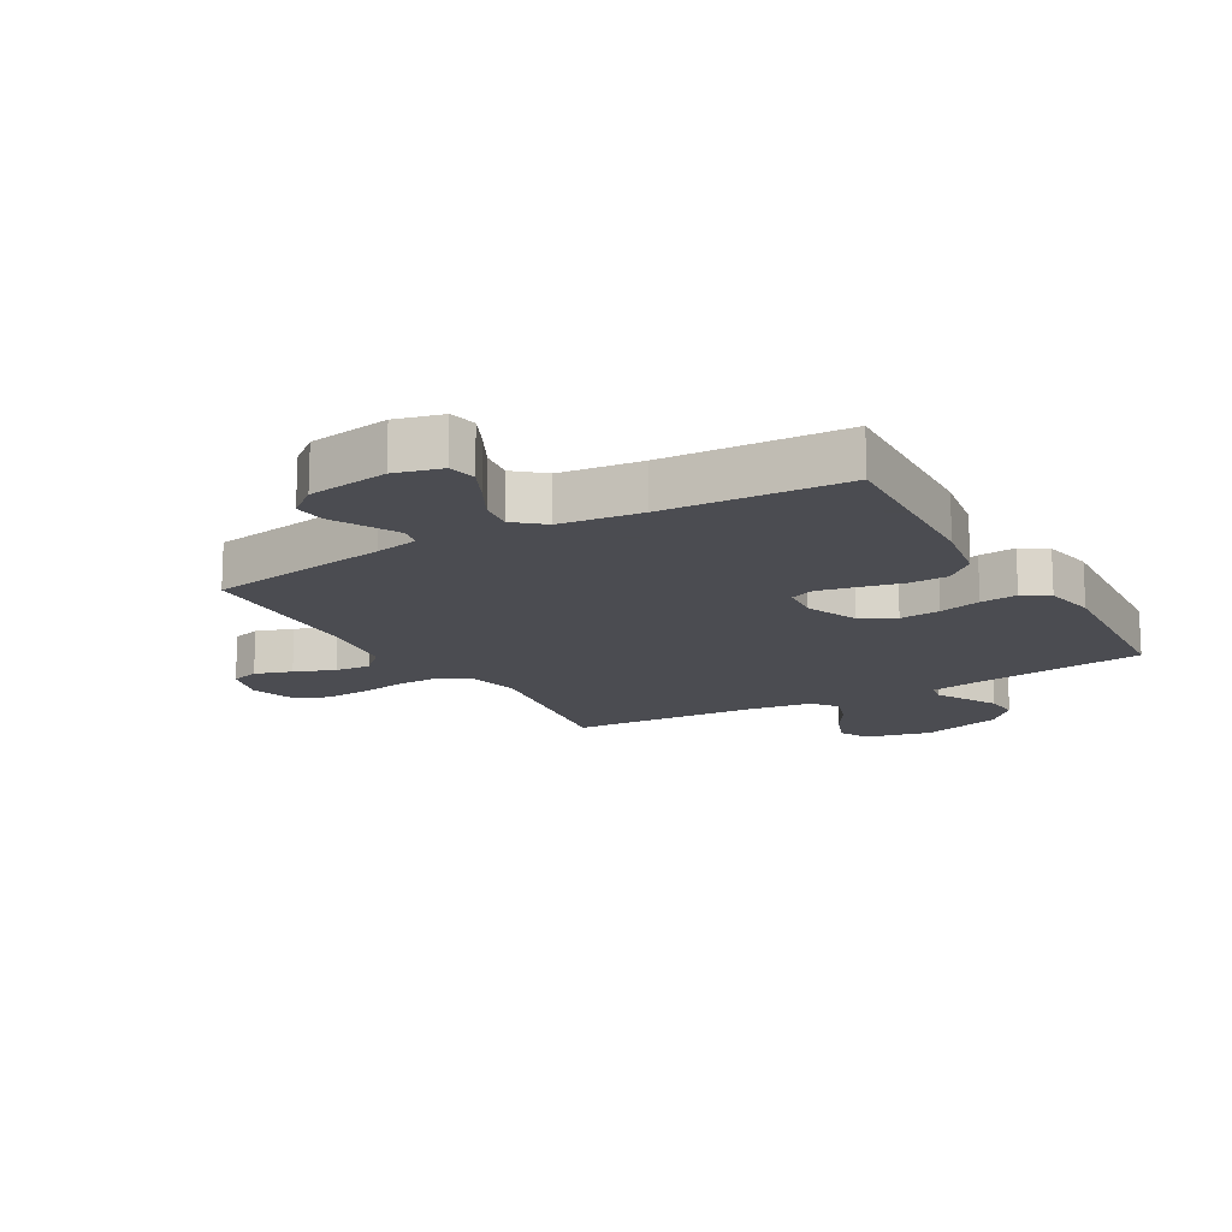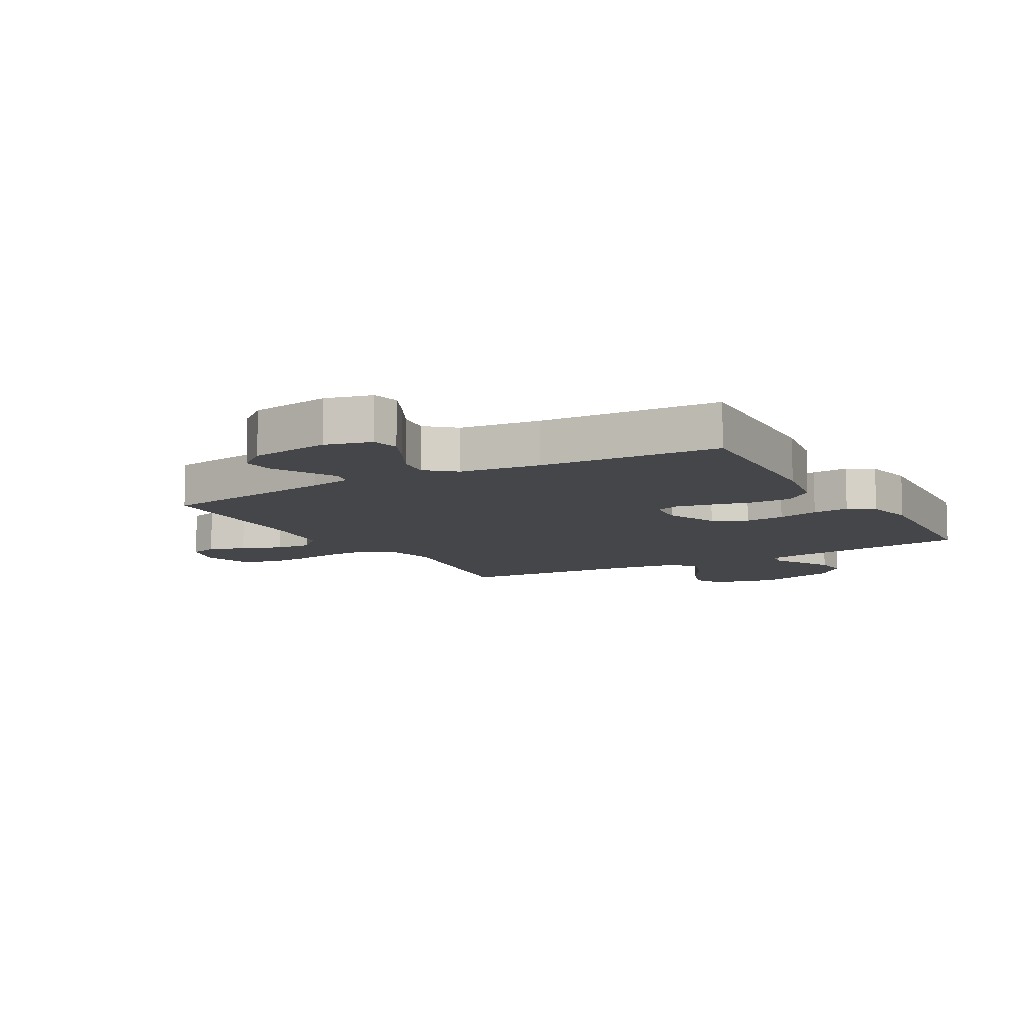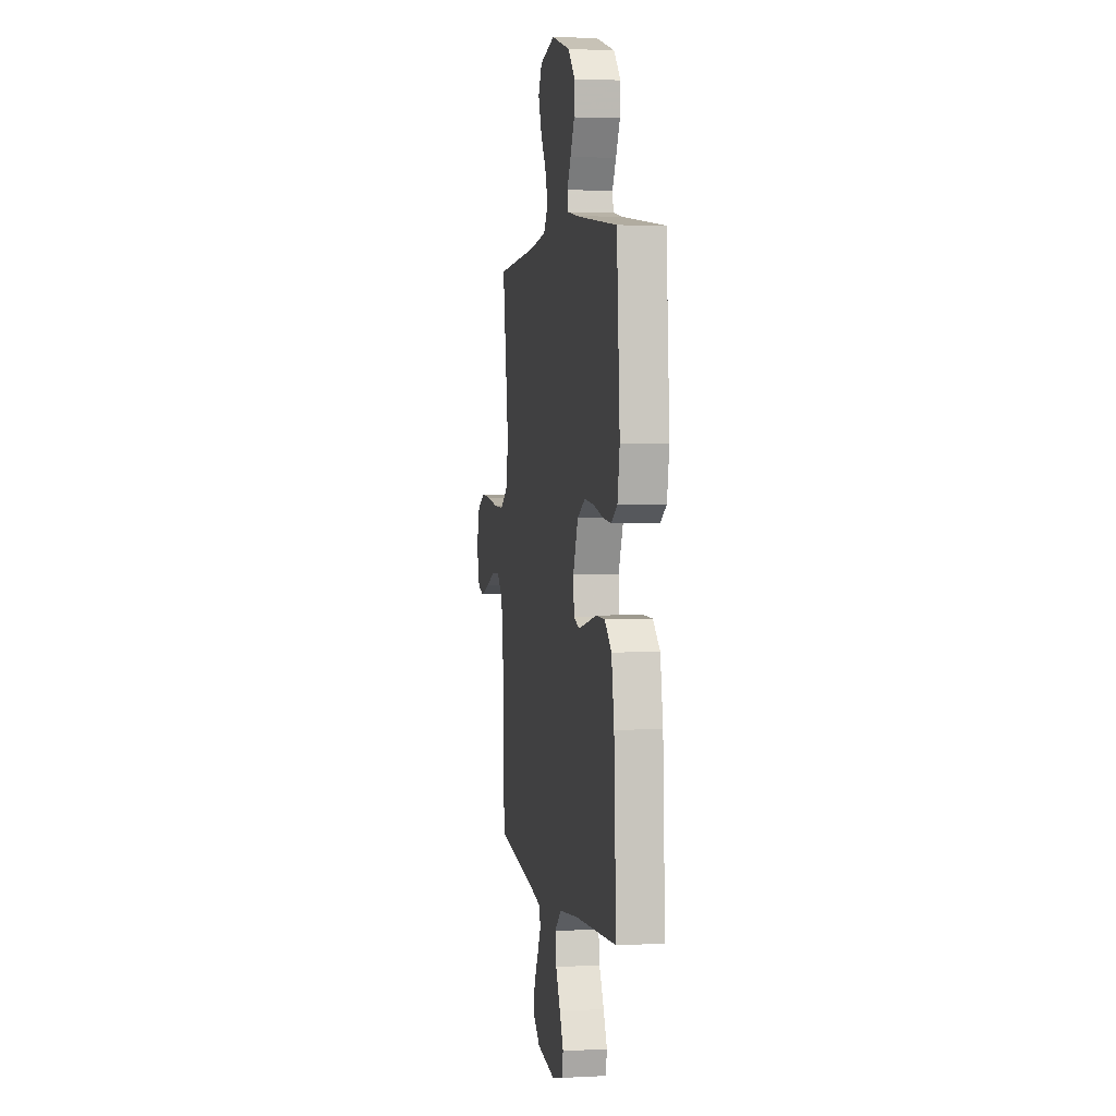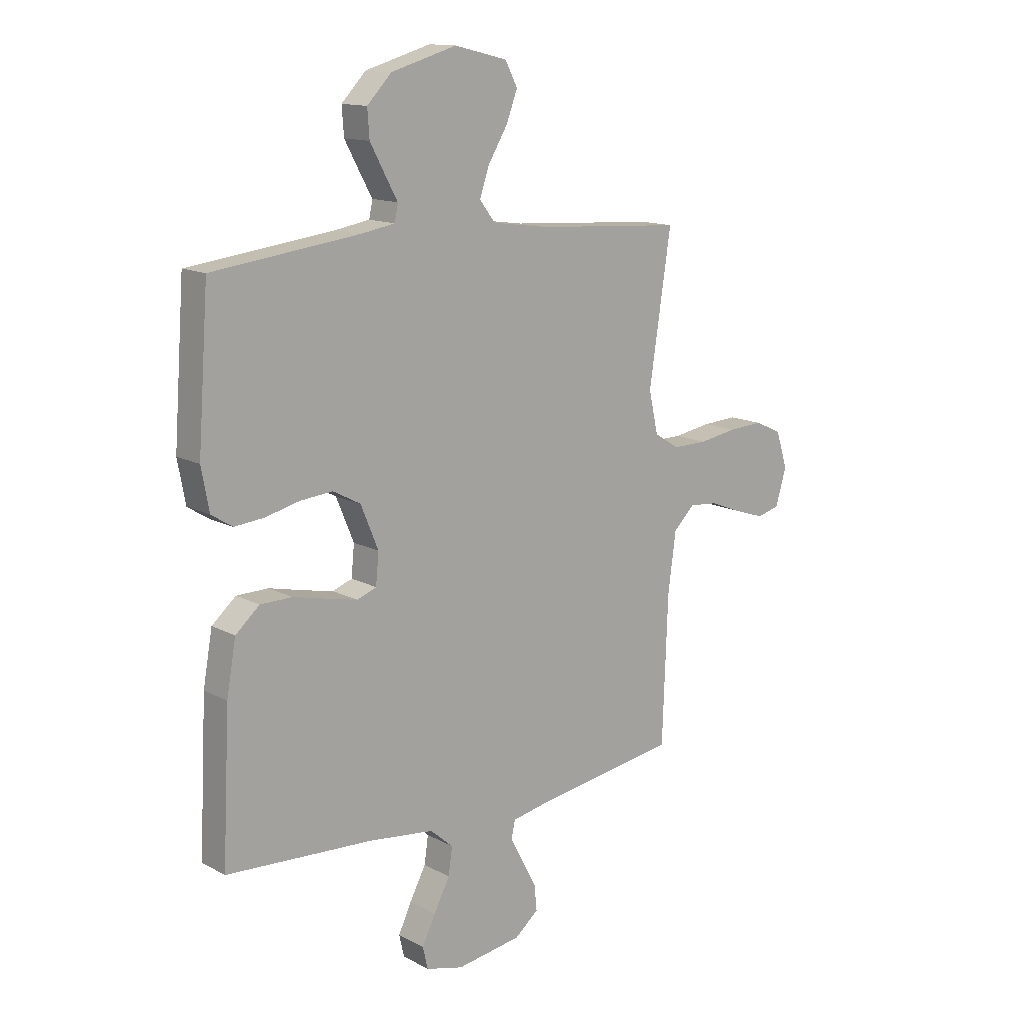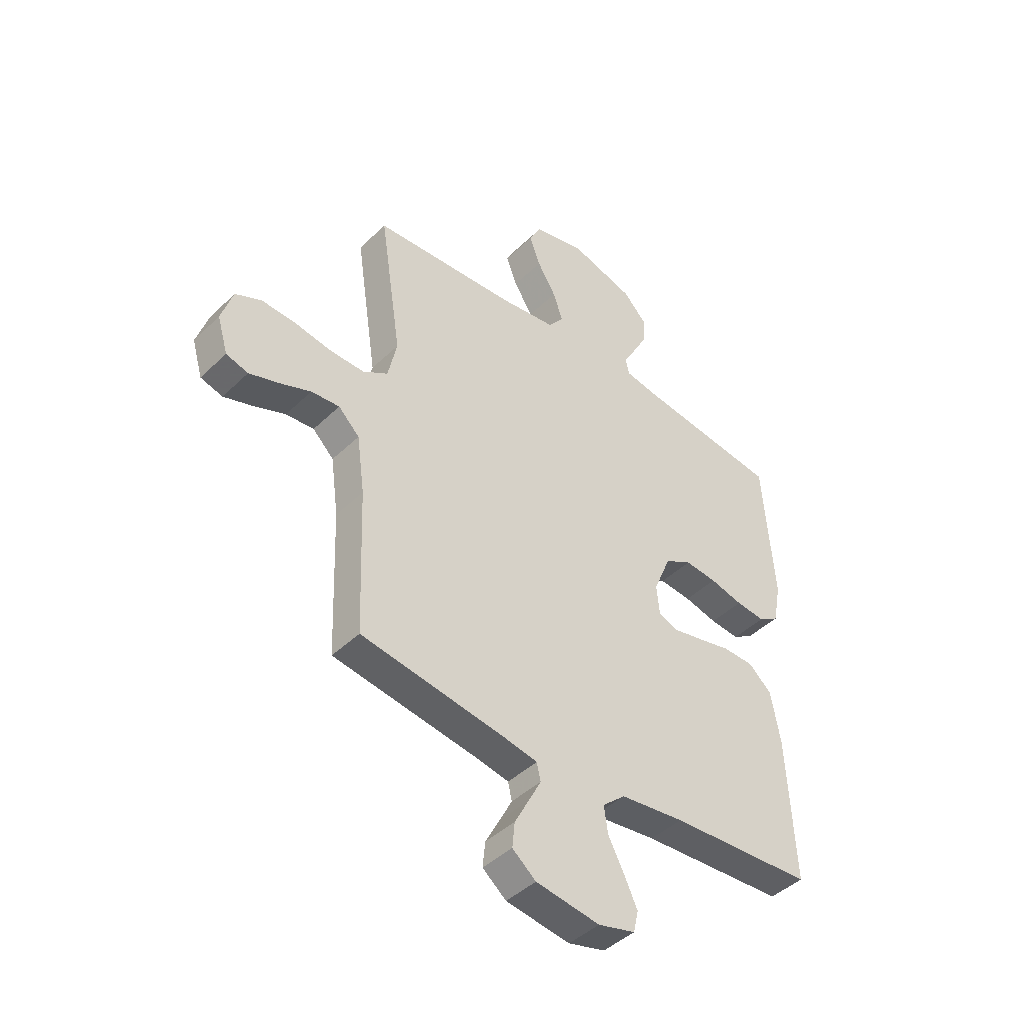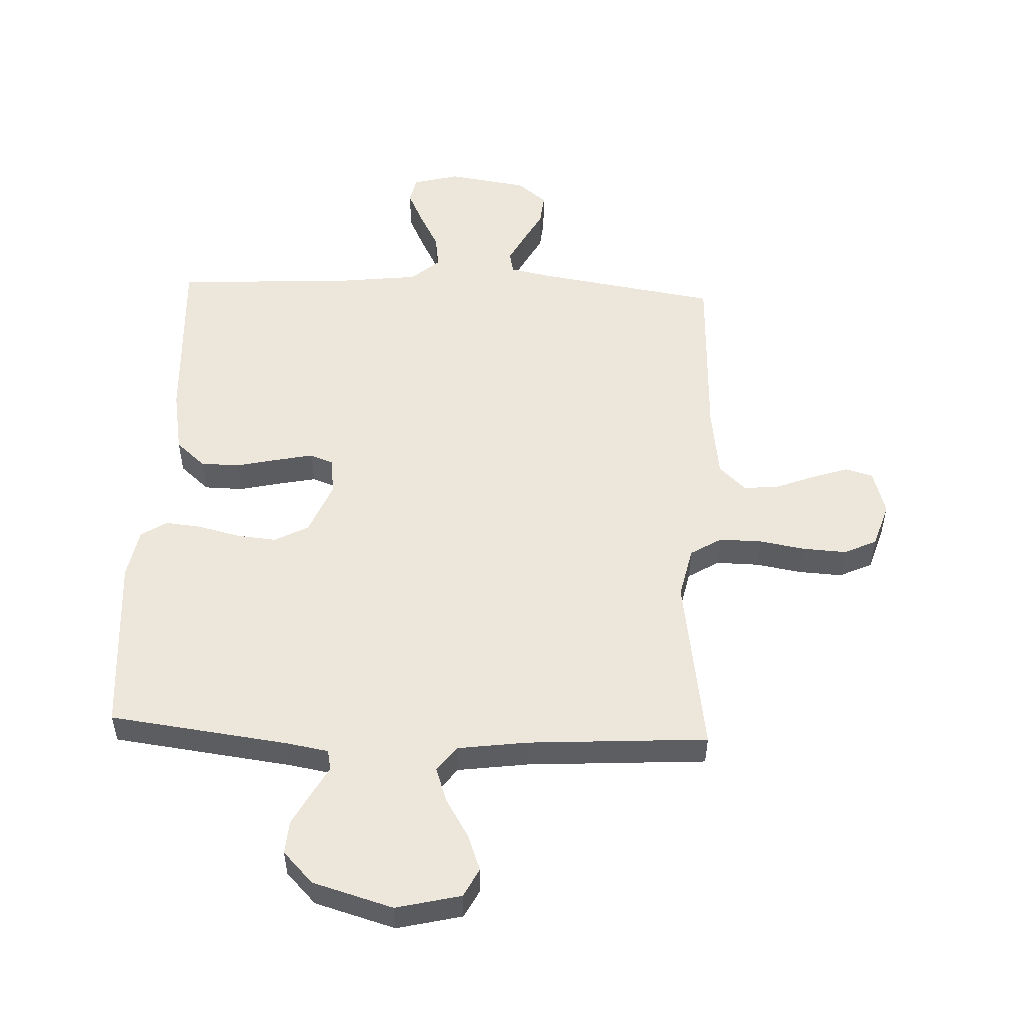
<metadata>
{"format":"obj","ext":"obj","renderer":"f3d","projection":"perspective","resolution":1024,"background":"white","views":[{"elev":-15.3,"azim":-150.0,"up":"+Y"},{"elev":-9.7,"azim":-150.2,"up":"+Y"},{"elev":2.8,"azim":-100.2,"up":"+Z"},{"elev":13.7,"azim":-40.2,"up":"+Z"},{"elev":-43.8,"azim":138.4,"up":"+Z"},{"elev":52.5,"azim":2.5,"up":"+Y"}]}
</metadata>
<code>
v -0.5 0.07 0.5
v -0.2 0.07 0.538
v -0.131 0.07 0.55
v -0.124 0.07 0.584
v -0.15 0.07 0.631
v -0.18 0.07 0.687
v -0.184 0.07 0.743
v -0.134 0.07 0.795
v 0 0.07 0.834
v 0.108 0.07 0.808
v 0.133 0.07 0.76
v 0.11 0.07 0.699
v 0.071 0.07 0.635
v 0.051 0.07 0.577
v 0.083 0.07 0.535
v 0.2 0.07 0.519
v 0.5 0.07 0.5
v 0.455 0.07 0.2
v 0.474 0.07 0.114
v 0.526 0.07 0.082
v 0.597 0.07 0.083
v 0.674 0.07 0.096
v 0.746 0.07 0.1
v 0.801 0.07 0.075
v 0.825 0.07 0
v 0.803 0.07 -0.075
v 0.757 0.07 -0.088
v 0.696 0.07 -0.068
v 0.63 0.07 -0.042
v 0.571 0.07 -0.037
v 0.527 0.07 -0.08
v 0.511 0.07 -0.2
v 0.5 0.07 -0.5
v 0.2 0.07 -0.547
v 0.129 0.07 -0.561
v 0.121 0.07 -0.597
v 0.147 0.07 -0.647
v 0.177 0.07 -0.703
v 0.182 0.07 -0.755
v 0.133 0.07 -0.795
v 0 0.07 -0.815
v -0.077 0.07 -0.795
v -0.087 0.07 -0.75
v -0.06 0.07 -0.693
v -0.027 0.07 -0.63
v -0.019 0.07 -0.574
v -0.066 0.07 -0.533
v -0.2 0.07 -0.517
v -0.5 0.07 -0.5
v -0.485 0.07 -0.2
v -0.466 0.07 -0.093
v -0.417 0.07 -0.05
v -0.352 0.07 -0.049
v -0.282 0.07 -0.065
v -0.22 0.07 -0.078
v -0.18 0.07 -0.063
v -0.174 0.07 0
v -0.21 0.07 0.087
v -0.266 0.07 0.117
v -0.333 0.07 0.111
v -0.402 0.07 0.094
v -0.463 0.07 0.088
v -0.506 0.07 0.115
v -0.522 0.07 0.2
v -0.5 0 0.5
v -0.2 0 0.538
v -0.131 0 0.55
v -0.124 0 0.584
v -0.15 0 0.631
v -0.18 0 0.687
v -0.184 0 0.743
v -0.134 0 0.795
v 0 0 0.834
v 0.108 0 0.808
v 0.133 0 0.76
v 0.11 0 0.699
v 0.071 0 0.635
v 0.051 0 0.577
v 0.083 0 0.535
v 0.2 0 0.519
v 0.5 0 0.5
v 0.455 0 0.2
v 0.474 0 0.114
v 0.526 0 0.082
v 0.597 0 0.083
v 0.674 0 0.096
v 0.746 0 0.1
v 0.801 0 0.075
v 0.825 0 0
v 0.803 0 -0.075
v 0.757 0 -0.088
v 0.696 0 -0.068
v 0.63 0 -0.042
v 0.571 0 -0.037
v 0.527 0 -0.08
v 0.511 0 -0.2
v 0.5 0 -0.5
v 0.2 0 -0.547
v 0.129 0 -0.561
v 0.121 0 -0.597
v 0.147 0 -0.647
v 0.177 0 -0.703
v 0.182 0 -0.755
v 0.133 0 -0.795
v 0 0 -0.815
v -0.077 0 -0.795
v -0.087 0 -0.75
v -0.06 0 -0.693
v -0.027 0 -0.63
v -0.019 0 -0.574
v -0.066 0 -0.533
v -0.2 0 -0.517
v -0.5 0 -0.5
v -0.485 0 -0.2
v -0.466 0 -0.093
v -0.417 0 -0.05
v -0.352 0 -0.049
v -0.282 0 -0.065
v -0.22 0 -0.078
v -0.18 0 -0.063
v -0.174 0 0
v -0.21 0 0.087
v -0.266 0 0.117
v -0.333 0 0.111
v -0.402 0 0.094
v -0.463 0 0.088
v -0.506 0 0.115
v -0.522 0 0.2
f 64 1 2
f 63 64 2
f 62 63 2
f 61 62 2
f 60 61 2
f 59 60 2 3
f 58 59 3
f 57 58 3 4
f 52 53 54
f 51 52 54
f 50 51 54
f 49 50 54
f 48 49 54
f 47 48 54 55
f 46 47 55 56
f 43 44 45
f 42 43 45
f 41 42 45
f 40 41 45
f 39 40 45
f 38 39 45
f 37 38 45
f 36 37 45 46
f 46 56 57
f 36 46 57
f 35 36 57
f 32 33 34
f 35 57 4
f 34 35 4
f 32 34 4
f 31 32 4
f 27 28 29
f 26 27 29
f 25 26 29
f 24 25 29
f 23 24 29
f 22 23 29
f 21 22 29
f 20 21 29 30
f 16 17 18
f 15 16 18 19
f 11 12 13
f 10 11 13
f 9 10 13
f 8 9 13
f 7 8 13
f 6 7 13
f 5 6 13
f 4 5 13
f 4 13 14
f 31 4 14 15
f 19 20 30 31
f 15 19 31
f 66 65 128
f 66 128 127
f 66 127 126
f 66 126 125
f 66 125 124
f 67 66 124 123
f 67 123 122
f 68 67 122 121
f 118 117 116
f 118 116 115
f 118 115 114
f 118 114 113
f 118 113 112
f 119 118 112 111
f 120 119 111 110
f 109 108 107
f 109 107 106
f 109 106 105
f 109 105 104
f 109 104 103
f 109 103 102
f 109 102 101
f 110 109 101 100
f 121 120 110
f 121 110 100
f 121 100 99
f 98 97 96
f 68 121 99
f 68 99 98
f 68 98 96
f 68 96 95
f 93 92 91
f 93 91 90
f 93 90 89
f 93 89 88
f 93 88 87
f 93 87 86
f 93 86 85
f 94 93 85 84
f 82 81 80
f 83 82 80 79
f 77 76 75
f 77 75 74
f 77 74 73
f 77 73 72
f 77 72 71
f 77 71 70
f 77 70 69
f 77 69 68
f 78 77 68
f 79 78 68 95
f 95 94 84 83
f 95 83 79
f 1 65 66 2
f 2 66 67 3
f 3 67 68 4
f 4 68 69 5
f 5 69 70 6
f 6 70 71 7
f 7 71 72 8
f 8 72 73 9
f 9 73 74 10
f 10 74 75 11
f 11 75 76 12
f 12 76 77 13
f 13 77 78 14
f 14 78 79 15
f 15 79 80 16
f 16 80 81 17
f 17 81 82 18
f 18 82 83 19
f 19 83 84 20
f 20 84 85 21
f 21 85 86 22
f 22 86 87 23
f 23 87 88 24
f 24 88 89 25
f 25 89 90 26
f 26 90 91 27
f 27 91 92 28
f 28 92 93 29
f 29 93 94 30
f 30 94 95 31
f 31 95 96 32
f 32 96 97 33
f 33 97 98 34
f 34 98 99 35
f 35 99 100 36
f 36 100 101 37
f 37 101 102 38
f 38 102 103 39
f 39 103 104 40
f 40 104 105 41
f 41 105 106 42
f 42 106 107 43
f 43 107 108 44
f 44 108 109 45
f 45 109 110 46
f 46 110 111 47
f 47 111 112 48
f 48 112 113 49
f 49 113 114 50
f 50 114 115 51
f 51 115 116 52
f 52 116 117 53
f 53 117 118 54
f 54 118 119 55
f 55 119 120 56
f 56 120 121 57
f 57 121 122 58
f 58 122 123 59
f 59 123 124 60
f 60 124 125 61
f 61 125 126 62
f 62 126 127 63
f 63 127 128 64
f 64 128 65 1

</code>
